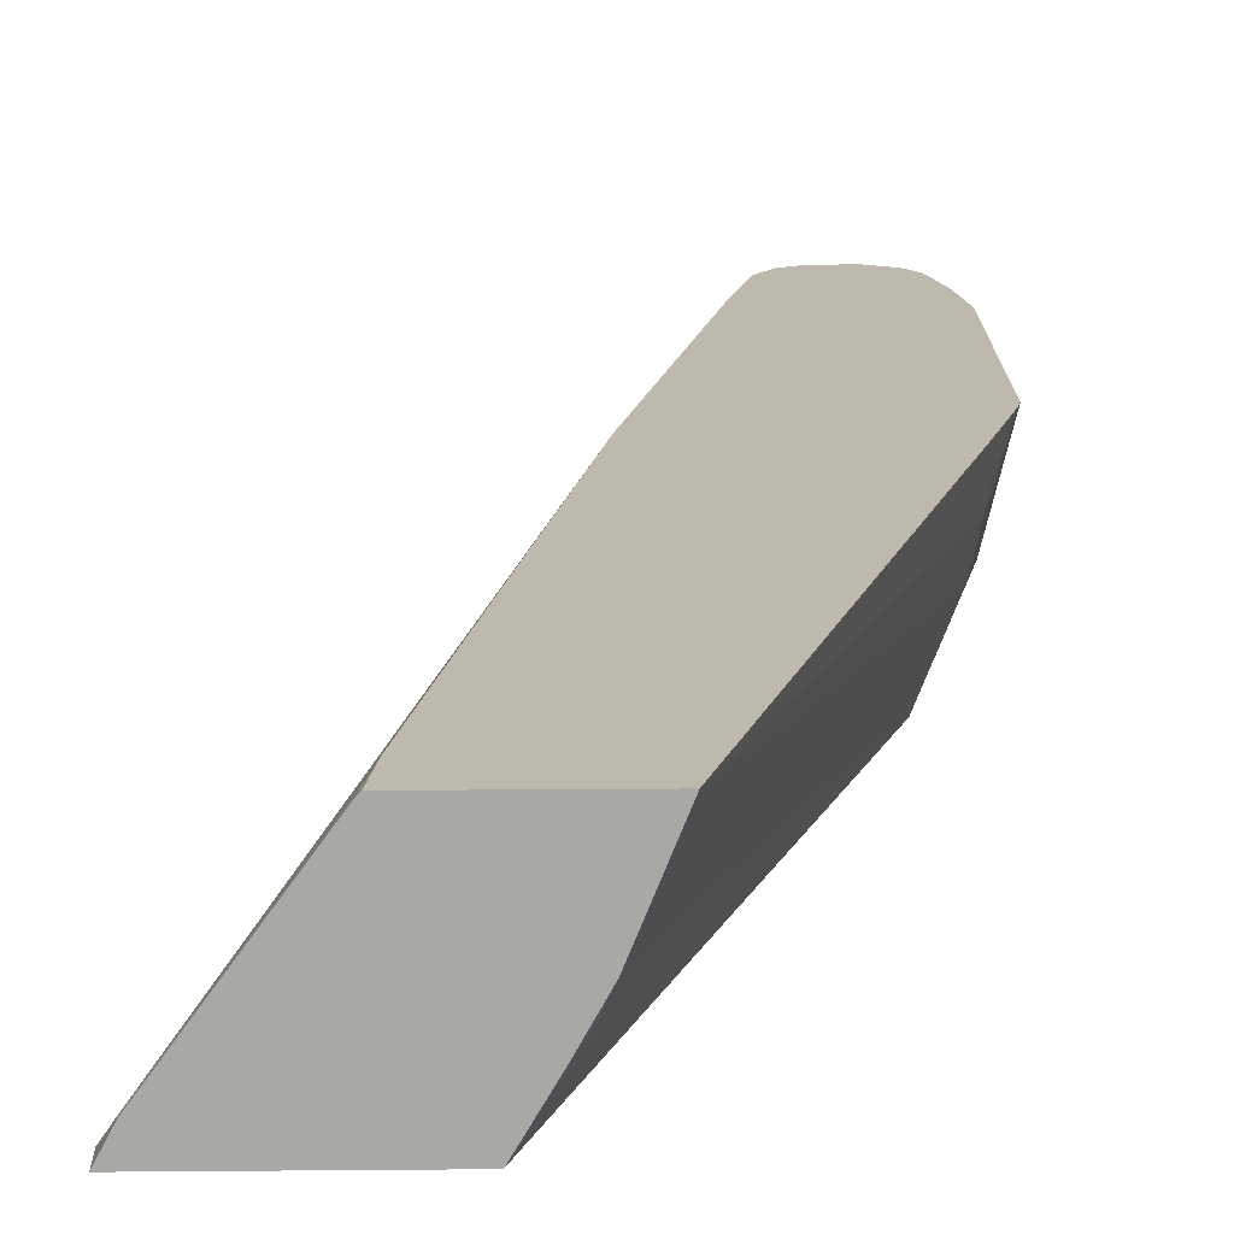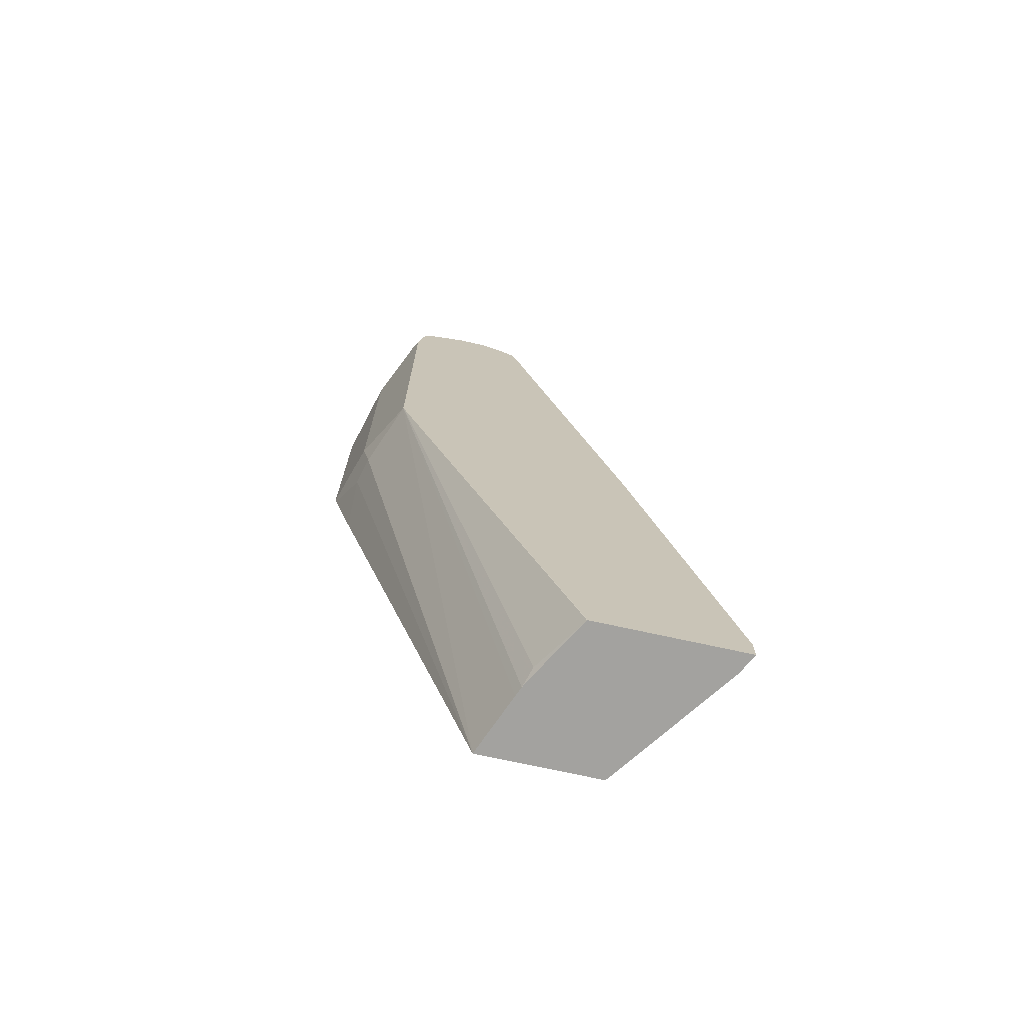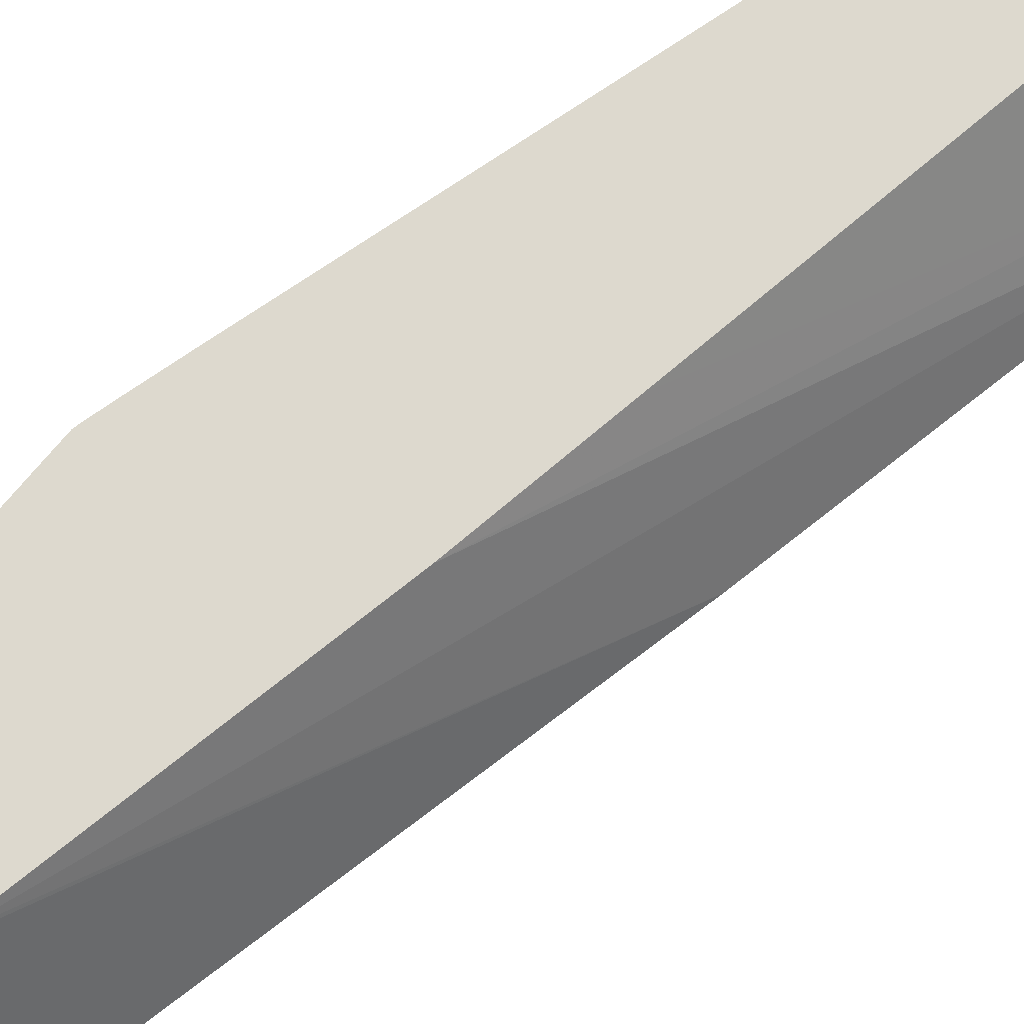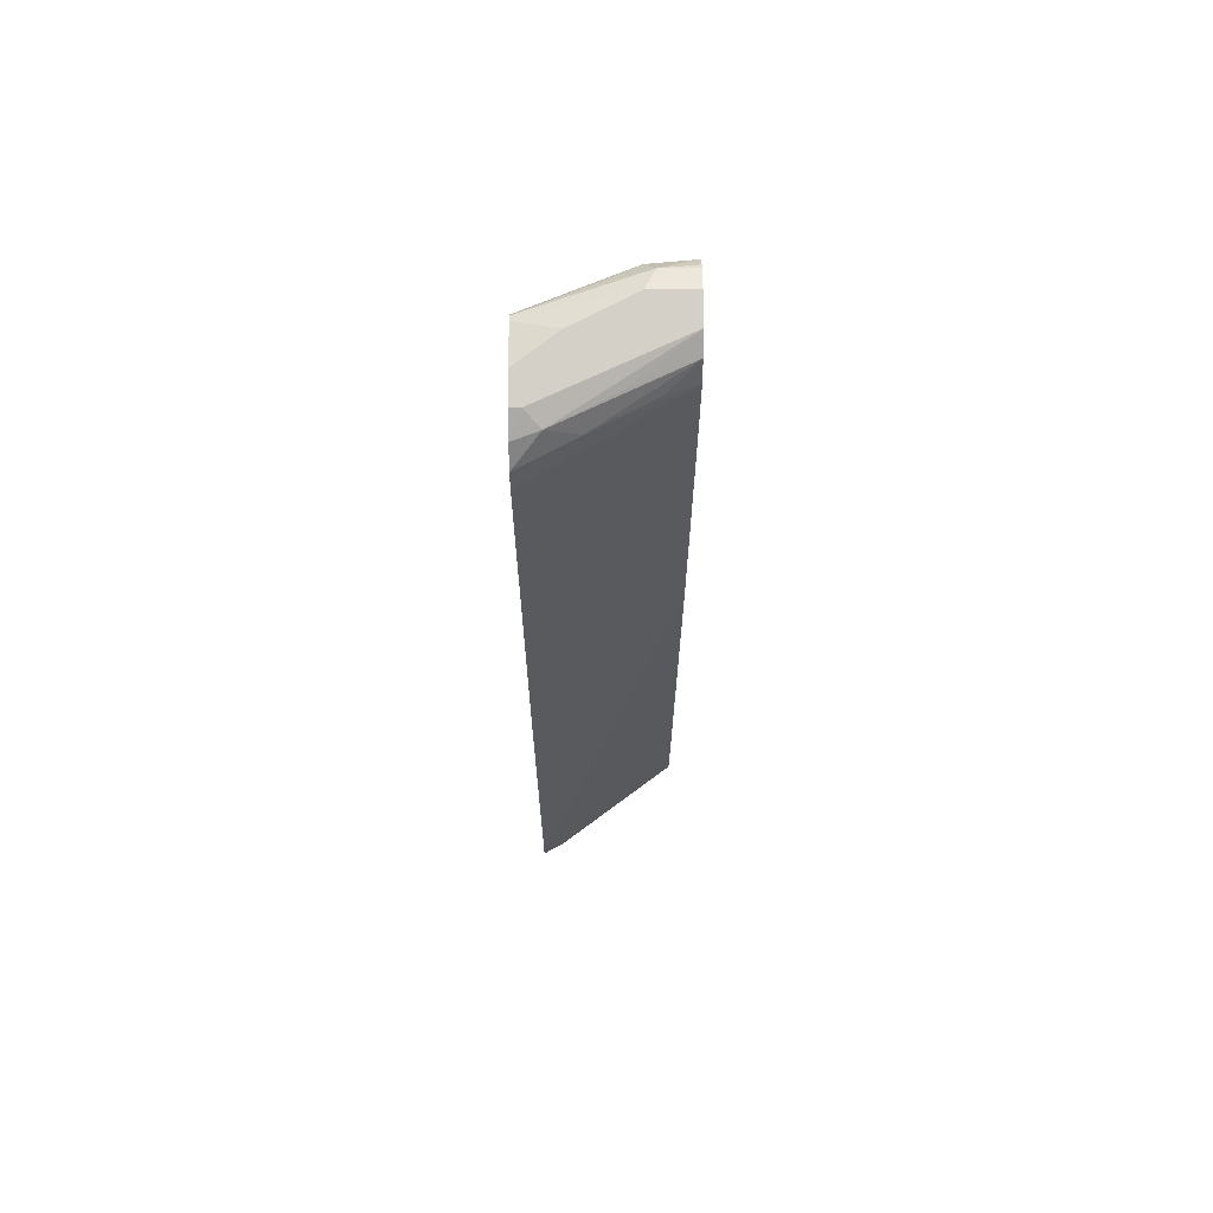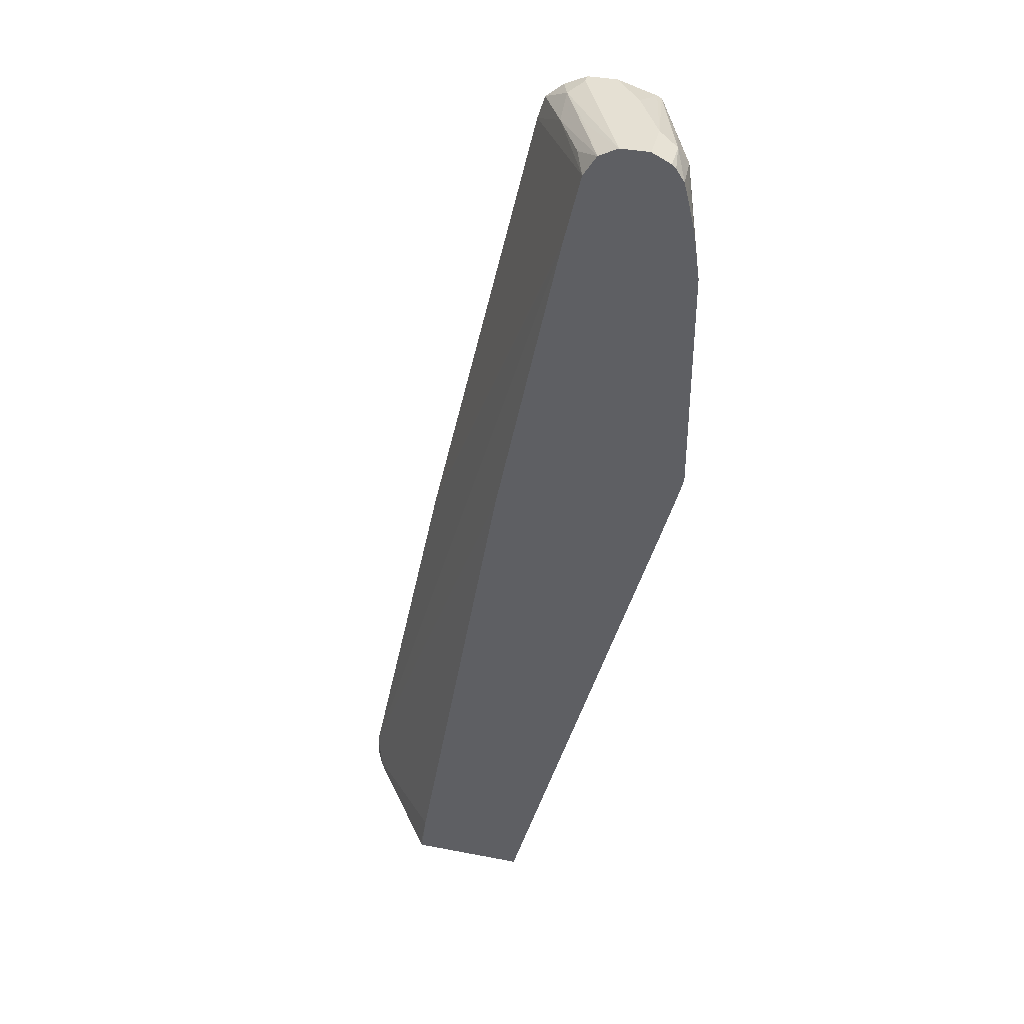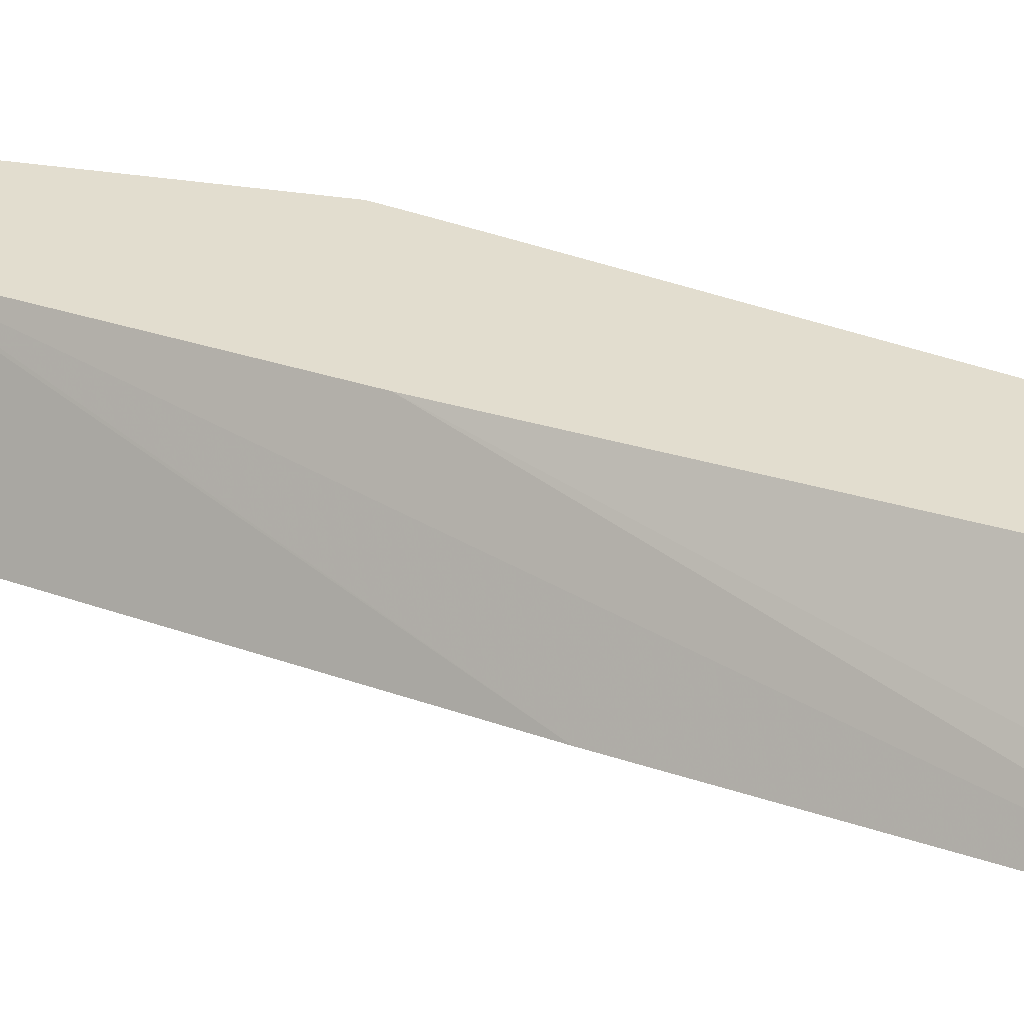
<metadata>
{"format":"obj","ext":"obj","renderer":"f3d","projection":"perspective","resolution":1024,"background":"white","views":[{"elev":15.1,"azim":-1.1,"up":"+Z"},{"elev":-72.6,"azim":167.6,"up":"+Y"},{"elev":71.7,"azim":-140.7,"up":"+Z"},{"elev":79.9,"azim":-90.2,"up":"+Y"},{"elev":38.0,"azim":13.7,"up":"+Y"},{"elev":34.8,"azim":-77.9,"up":"+Z"}]}
</metadata>
<code>
v 0.72 0.5615 -0.1751
v 0.6967 0.6016 -0.2533
v 0.6967 0.6649 -0.2217
v 0.712 0.617 -0.1751
v 0.72 0.3083 -0.1751
v 0.6596 0.6279 -0.3275
v 0.665 0.6333 -0.3167
v 0.6808 0.6492 -0.2692
v 0.6967 0.285 -0.2533
v 0.6517 0.6758 -0.3275
v 0.6492 0.6808 -0.3275
v 0.6756 0.6755 -0.2639
v 0.6861 0.6861 -0.2111
v 0.6996 0.6679 -0.1751
v 0.7041 0.6501 -0.1751
v 0.7183 0.3009 -0.1751
v 0.6887 0.2493 -0.2533
v 0.6596 0.2478 -0.3275
v 0.6442 0.6833 -0.3275
v 0.665 0.6967 -0.2217
v 0.6861 0.6861 -0.1751
v 0.6905 0.6818 -0.1751
v 0.712 0.2777 -0.1751
v 0.6967 0.2533 -0.2217
v 0.5284 -0.3638 -0.1751
v 0.5283 -0.3638 -0.1754
v 0.5021 -0.3638 -0.2402
v 0.498 -0.3638 -0.2502
v 0.4909 -0.3562 -0.2692
v 0.454 -0.3638 -0.3272
v 0.4534 -0.3638 -0.3275
v 0.6017 0.6967 -0.3275
v 0.6333 0.6967 -0.285
v 0.665 0.6967 -0.1751
v 0.6962 0.2214 -0.1751
v 0.4017 -0.3638 -0.1751
v 0.4787 -0.3638 -0.285
v 0.295 -0.3638 -0.3275
v 0.57 0.6967 -0.3275
v 0.6333 0.6967 -0.1751
v 0.3992 -0.3638 -0.1775
v 0.4075 -0.3187 -0.1751
v 0.3061 -0.3638 -0.3061
v 0.295 -0.3384 -0.3275
v 0.57 0.6967 -0.3167
v 0.5453 0.6856 -0.3275
v 0.5542 0.6887 -0.3008
v 0.5858 0.6887 -0.2375
v 0.6234 0.6917 -0.1751
v 0.3061 -0.3588 -0.3061
v 0.4788 0.08206 -0.1751
v 0.3903 0.1054 -0.3275
v 0.5067 0.2384 -0.1751
v 0.5775 0.5774 -0.1751
v 0.525 0.6692 -0.3275
v 0.5542 0.6729 -0.2692
v 0.6122 0.6861 -0.1751
v 0.5166 0.6432 -0.3275
v 0.5798 0.5879 -0.1751
v 0.5975 0.6629 -0.1751
v 0.5858 0.6729 -0.2059
f 23 35 24
f 24 35 25
f 25 36 41
f 25 41 43
f 25 38 31
f 25 31 30
f 25 30 37
f 25 28 27
f 20 40 34
f 25 37 28
f 25 43 38
f 20 45 40
f 18 27 28
f 20 32 39
f 20 33 32
f 19 33 20
f 19 32 33
f 18 30 31
f 18 29 30
f 18 28 29
f 18 26 27
f 17 26 18
f 17 25 26
f 17 24 25
f 25 27 26
f 16 24 17
f 20 39 45
f 28 37 29
f 48 57 49
f 36 42 41
f 16 23 24
f 58 59 60
f 57 61 60
f 56 61 57
f 56 60 61
f 56 58 60
f 55 58 56
f 52 59 58
f 52 54 59
f 50 51 53
f 47 57 48
f 47 56 57
f 47 55 56
f 46 55 47
f 45 46 47
f 44 54 52
f 44 53 54
f 44 50 53
f 42 51 50
f 41 50 43
f 41 42 50
f 40 48 49
f 40 47 48
f 40 45 47
f 39 46 45
f 38 50 44
f 38 43 50
f 29 37 30
f 13 22 14
f 6 31 38
f 13 34 21
f 2 7 8
f 2 6 7
f 1 9 2
f 1 5 9
f 1 16 5
f 1 23 16
f 1 35 23
f 1 25 35
f 1 36 25
f 1 42 36
f 1 51 42
f 1 53 51
f 2 8 3
f 1 54 53
f 1 60 59
f 1 57 60
f 1 49 57
f 1 40 49
f 1 34 40
f 1 21 34
f 1 22 21
f 1 14 22
f 13 21 22
f 1 4 15
f 1 3 4
f 1 2 3
f 1 59 54
f 2 9 18
f 1 15 14
f 3 10 11
f 2 18 6
f 13 20 34
f 11 20 13
f 11 19 20
f 9 17 18
f 7 10 8
f 6 11 10
f 6 19 11
f 6 32 19
f 6 39 32
f 6 46 39
f 6 55 46
f 6 58 55
f 11 13 12
f 6 44 52
f 6 52 58
f 3 13 14
f 3 14 15
f 3 15 4
f 3 8 10
f 3 12 13
f 5 17 9
f 6 38 44
f 5 16 17
f 3 11 12
f 6 18 31
f 6 10 7

</code>
